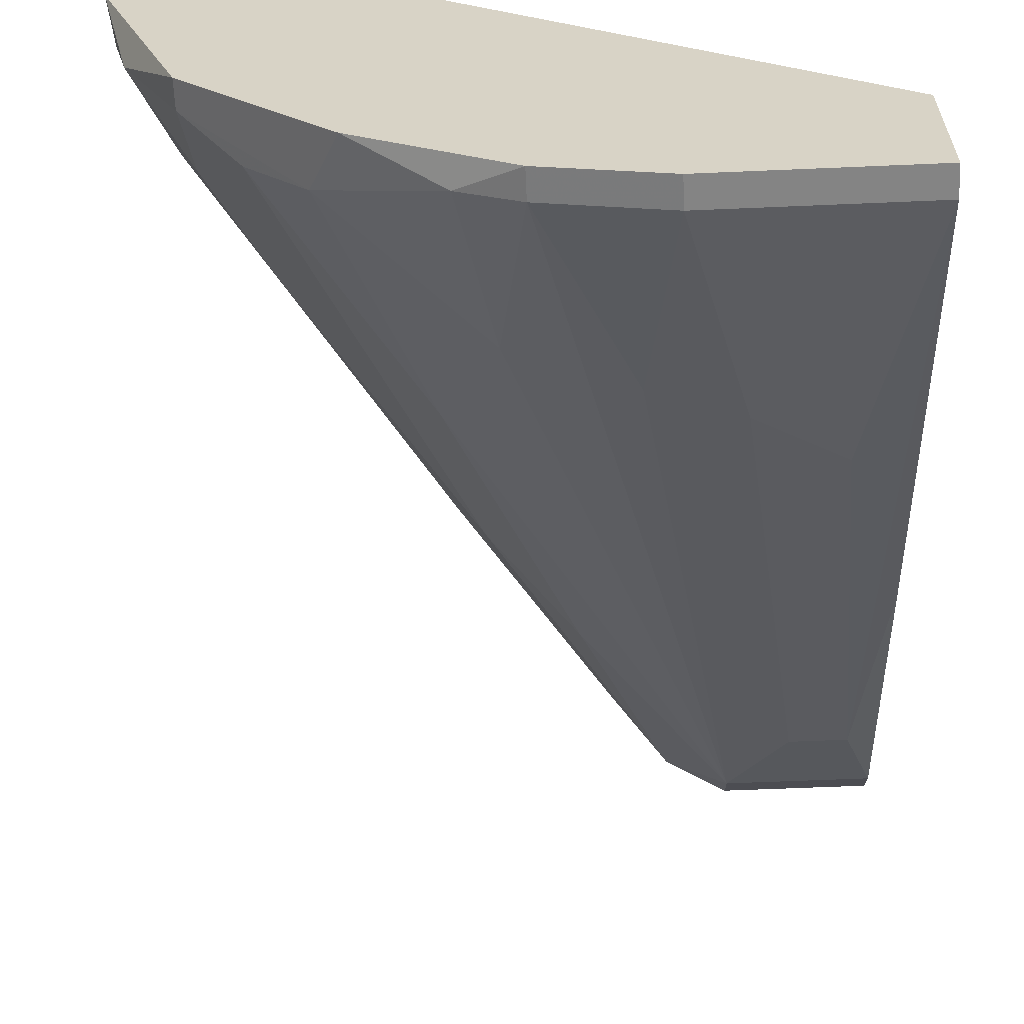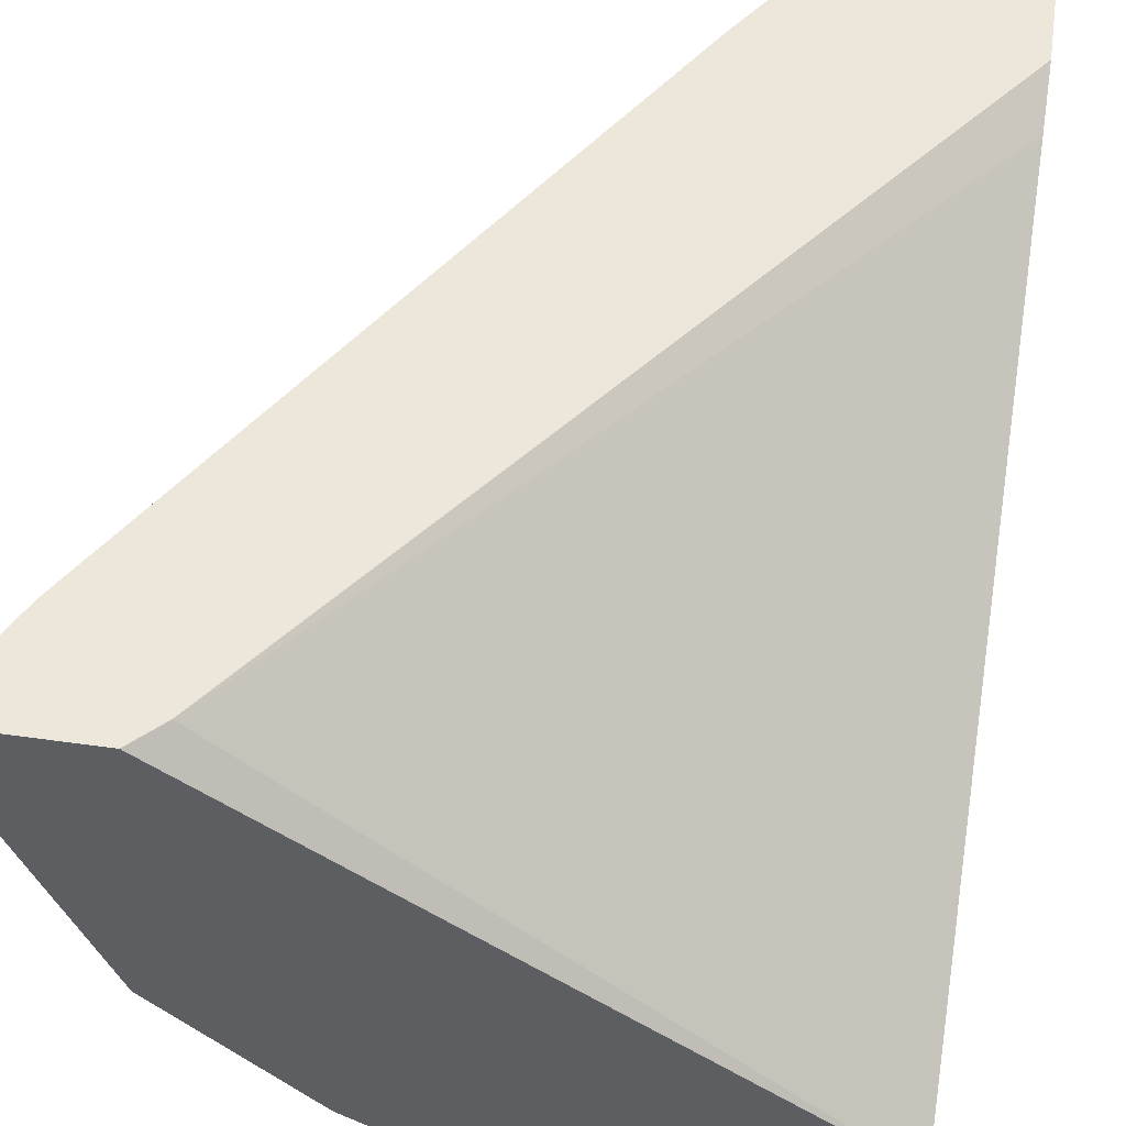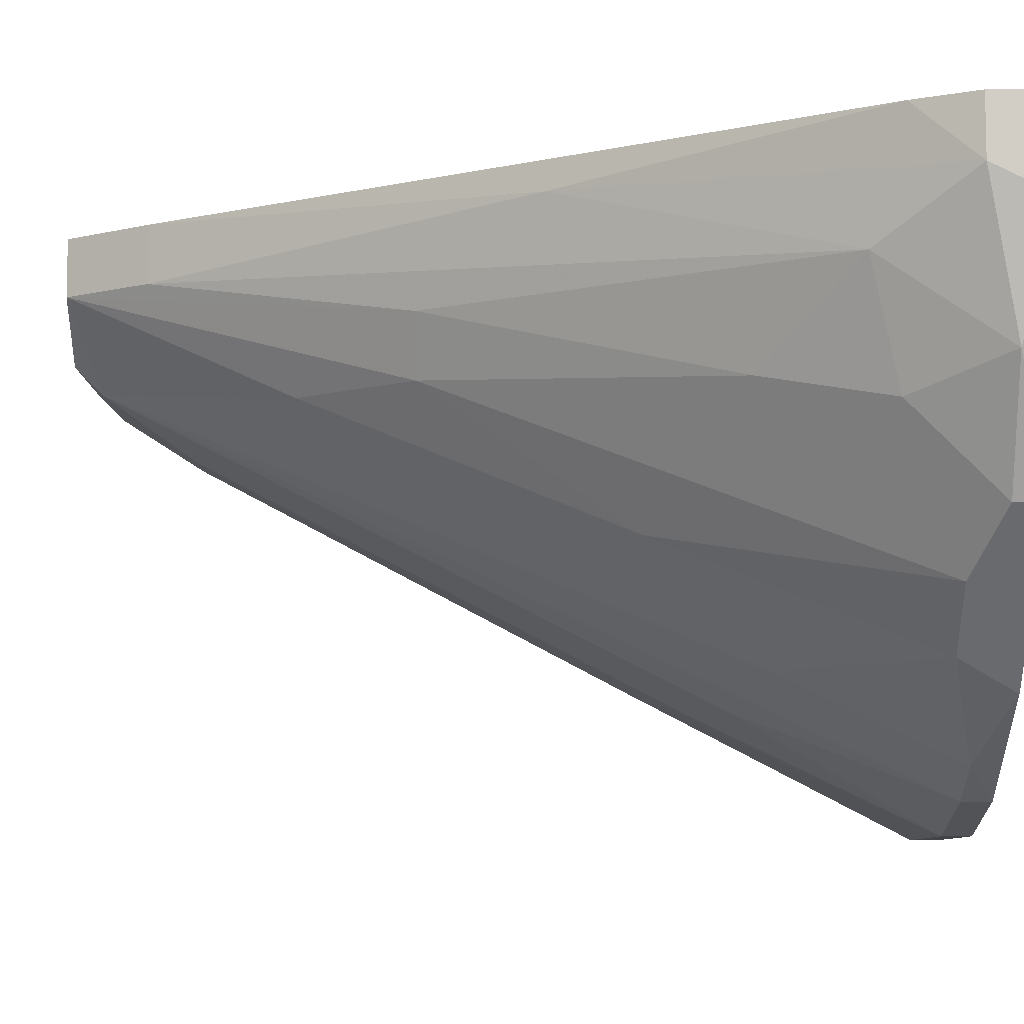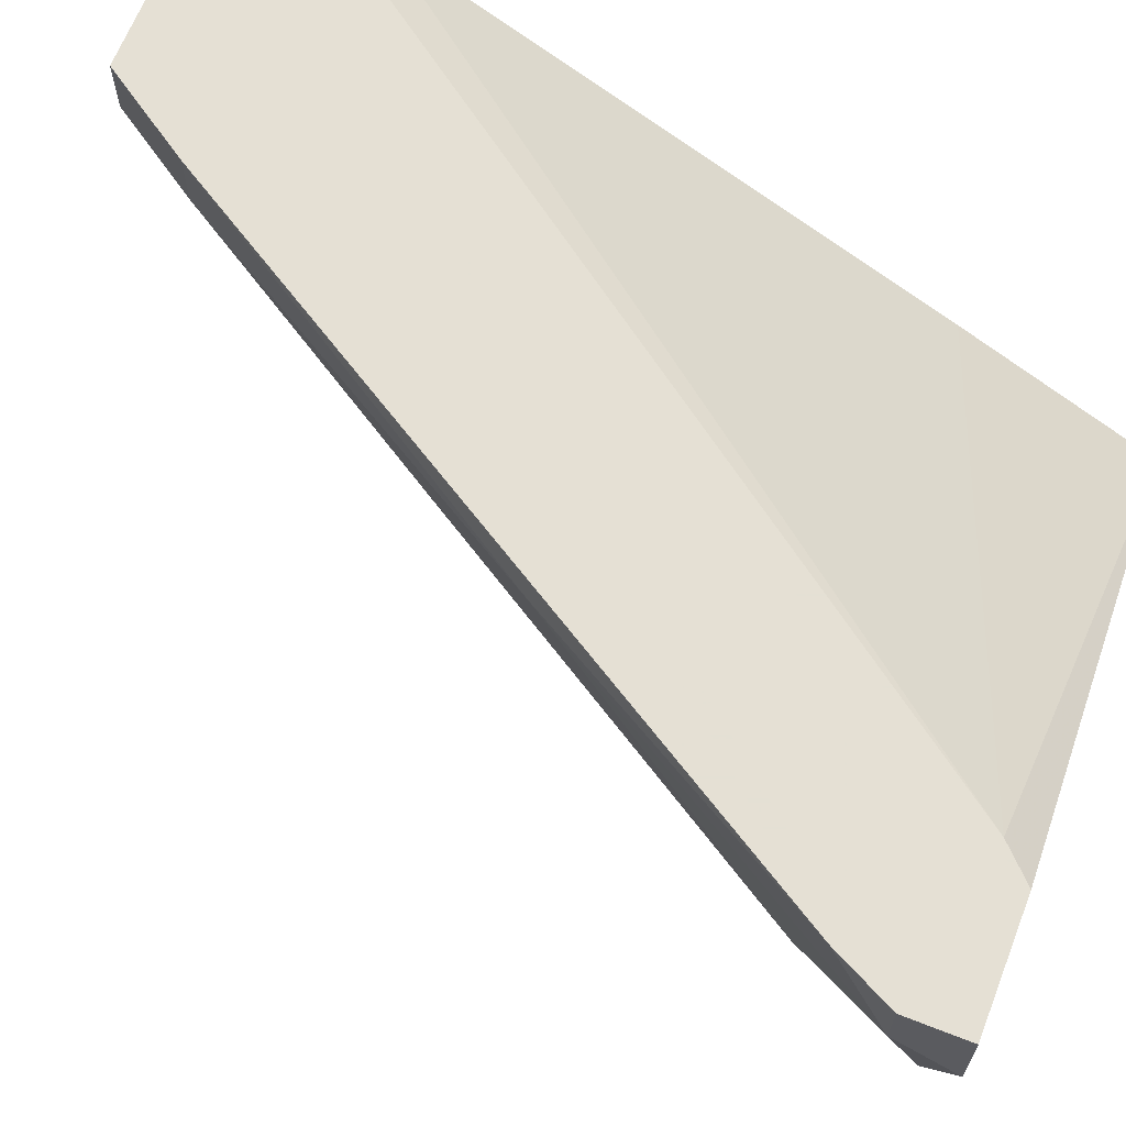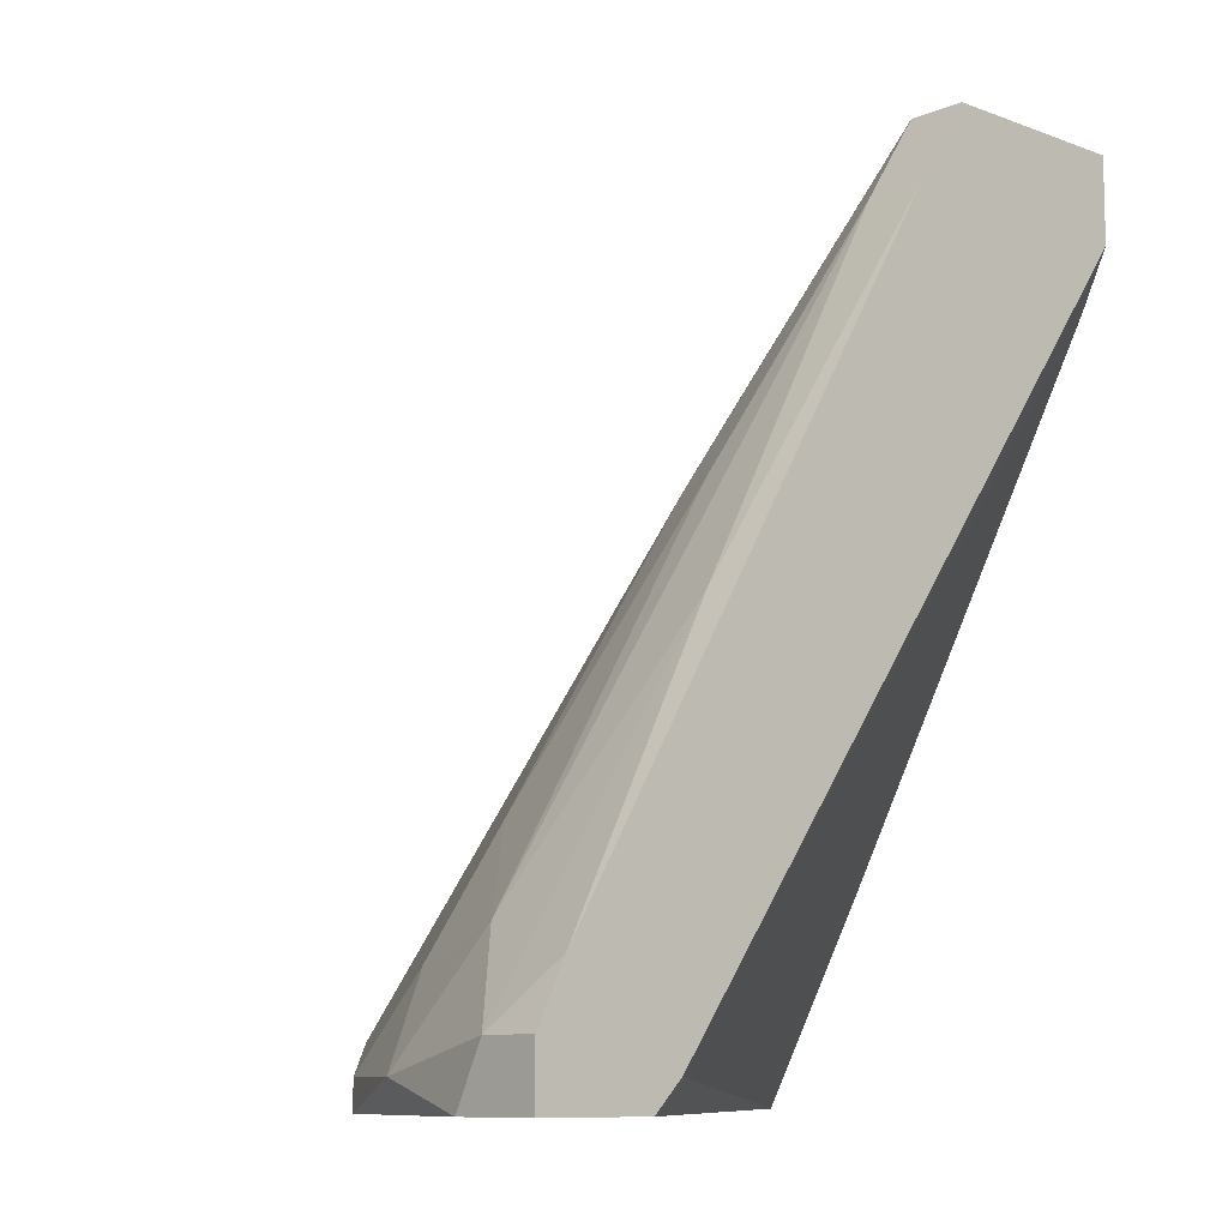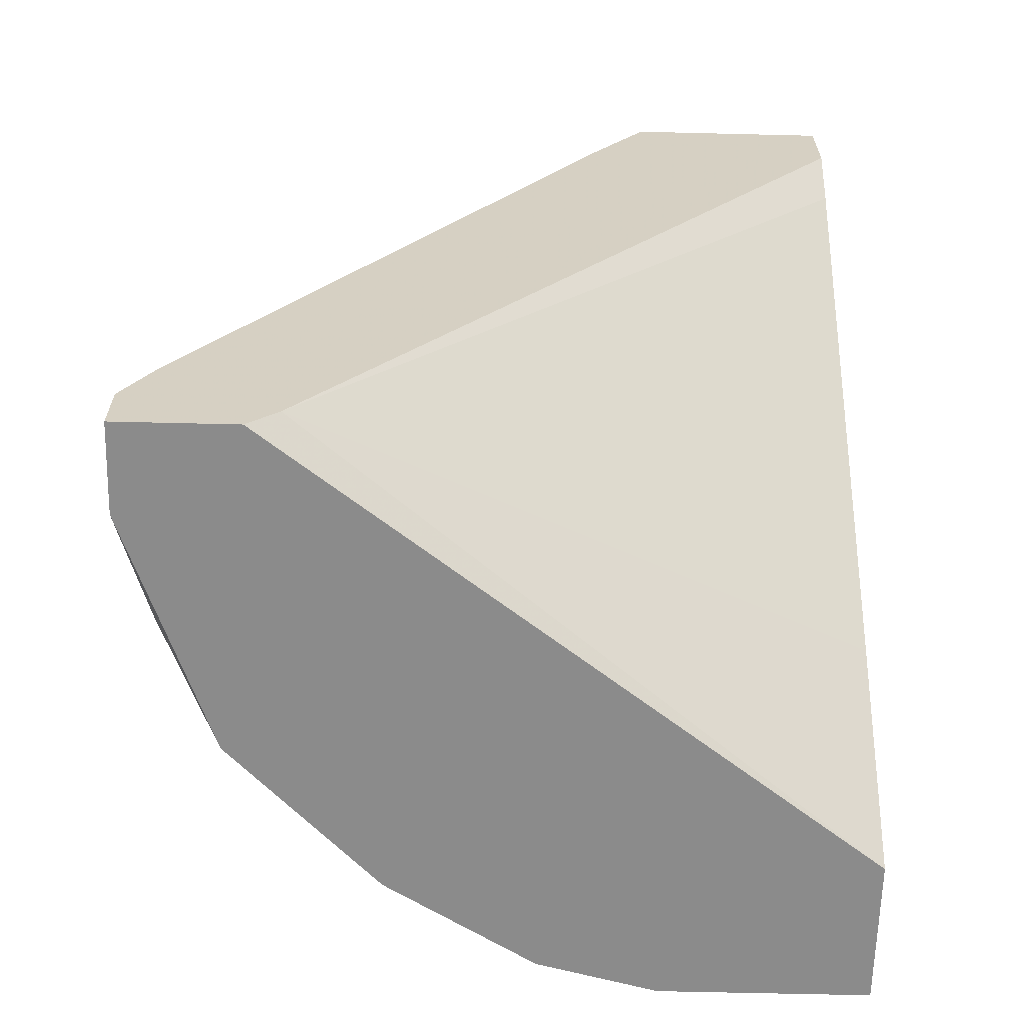
<metadata>
{"format":"obj","ext":"obj","renderer":"f3d","projection":"perspective","resolution":1024,"background":"white","views":[{"elev":-61.4,"azim":-177.5,"up":"+Y"},{"elev":50.9,"azim":-171.3,"up":"+Y"},{"elev":-8.0,"azim":90.2,"up":"+Y"},{"elev":65.9,"azim":111.4,"up":"+Y"},{"elev":-9.8,"azim":136.8,"up":"+Z"},{"elev":-63.8,"azim":178.6,"up":"+Z"}]}
</metadata>
<code>
v 0.01792 -0.009415 0.01383
v 0.01792 -0.01604 0.007201
v 0.01792 -0.00168 0.006094
v 0.01902 -0.00168 0.004988
v 0.01128 -0.02156 0.006094
v 0.01128 -0.00831 0.02487
v -0.003074 -0.02378 0.004988
v -0.003074 -0.02378 0.006094
v -0.003074 -0.01383 0.02487
v -0.003074 -0.01383 0.01272
v -0.003074 -0.01825 0.004988
v -0.003074 -0.002786 0.03261
v -0.003074 -0.00168 0.03482
v -0.003074 -0.00168 0.03814
v -0.003074 -0.007207 0.03703
v -0.003074 -0.006101 0.03814
v 0.0146 -0.01935 0.004988
v 0.01571 -0.01825 0.007201
v 0.01571 -0.002786 0.02046
v 0.01239 -0.01383 0.01714
v 0.01239 -0.006101 0.02487
v 0.009084 -0.02267 0.004988
v 0.009084 -0.02267 0.006094
v 0.01018 -0.01825 0.01272
v 0.00687 -0.003891 0.03482
v 0.00687 -0.00168 0.03482
v 0.007976 -0.00831 0.02929
v 0.004661 -0.003891 0.03814
v 0.004661 -0.02378 0.004988
v 0.004661 -0.02378 0.006094
v 0.004661 -0.00168 0.03814
v 0.005767 -0.01935 0.01383
v 0.00024 -0.009415 0.03371
v 0.02123 -0.006101 0.01051
v 0.02234 -0.009415 0.006094
v 0.02234 -0.00168 0.00941
v 0.002452 -0.007207 0.03703
v 0.002452 -0.006101 0.03814
v 0.002452 -0.01935 0.01493
v 0.02344 -0.003891 0.007201
v 0.02344 -0.004996 0.004988
v 0.02344 -0.00168 0.004988
v 0.02344 -0.00168 0.007201
v -0.001969 -0.009415 0.03371
v -0.000863 -0.01825 0.01714
v 0.02013 -0.01052 0.00941
v 0.02013 -0.01383 0.004988
v 0.02013 -0.01383 0.006094
f 5 23 22
f 36 43 14
f 11 9 14
f 14 43 4
f 11 4 29
f 11 14 12
f 9 11 8
f 36 14 31
f 14 28 31
f 29 4 47
f 14 9 16
f 28 14 16
f 4 11 3
f 14 4 3
f 4 43 42
f 47 4 42
f 9 8 44
f 28 37 27
f 12 14 13
f 14 3 13
f 3 12 13
f 8 29 30
f 29 23 30
f 18 37 24
f 37 23 24
f 29 47 17
f 47 18 17
f 11 12 10
f 3 11 10
f 12 3 10
f 11 29 7
f 8 11 7
f 29 8 7
f 31 28 25
f 28 27 6
f 37 18 20
f 18 2 20
f 27 37 20
f 2 6 20
f 6 27 20
f 44 8 45
f 8 30 45
f 30 39 45
f 43 36 40
f 34 35 40
f 42 43 40
f 18 47 48
f 47 35 48
f 2 18 48
f 39 37 33
f 37 44 33
f 44 45 33
f 45 39 33
f 23 37 32
f 37 39 32
f 30 23 32
f 39 30 32
f 35 47 41
f 47 42 41
f 40 35 41
f 42 40 41
f 25 34 19
f 40 36 19
f 34 40 19
f 1 34 21
f 25 28 21
f 34 25 21
f 6 1 21
f 28 6 21
f 37 28 38
f 28 16 38
f 16 37 38
f 16 9 15
f 37 16 15
f 9 44 15
f 44 37 15
f 35 34 46
f 34 1 46
f 1 6 46
f 6 2 46
f 48 35 46
f 2 48 46
f 36 31 26
f 31 25 26
f 19 36 26
f 25 19 26
f 18 24 5
f 24 23 5
f 17 18 5
f 17 5 22
f 23 29 22
f 29 17 22

</code>
